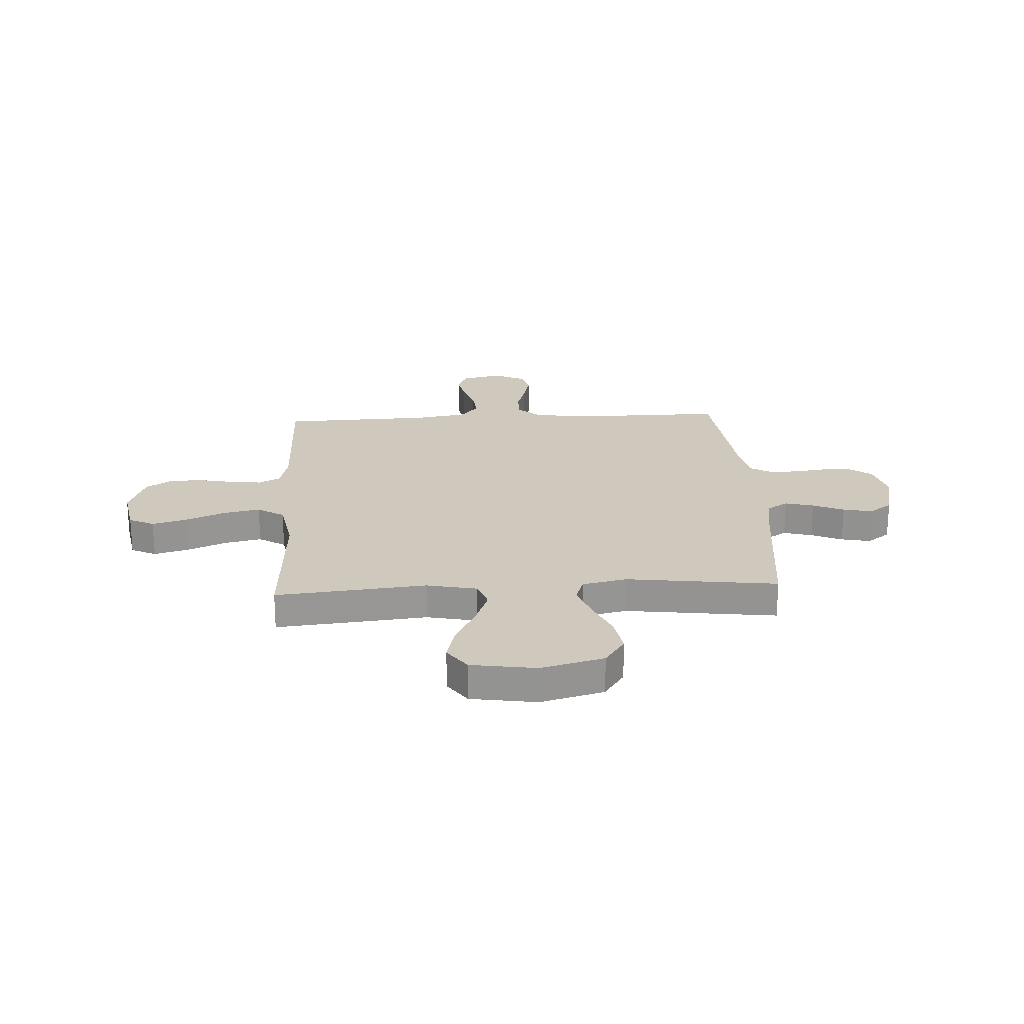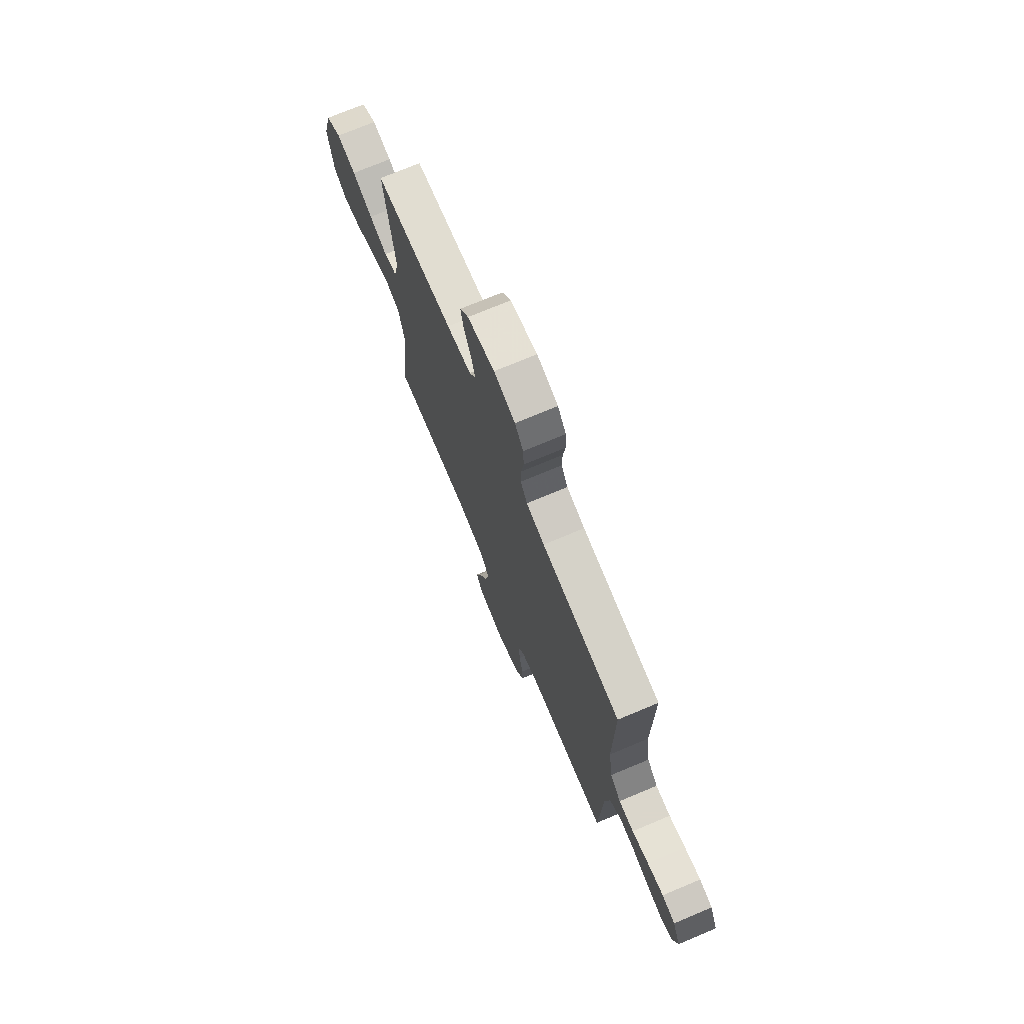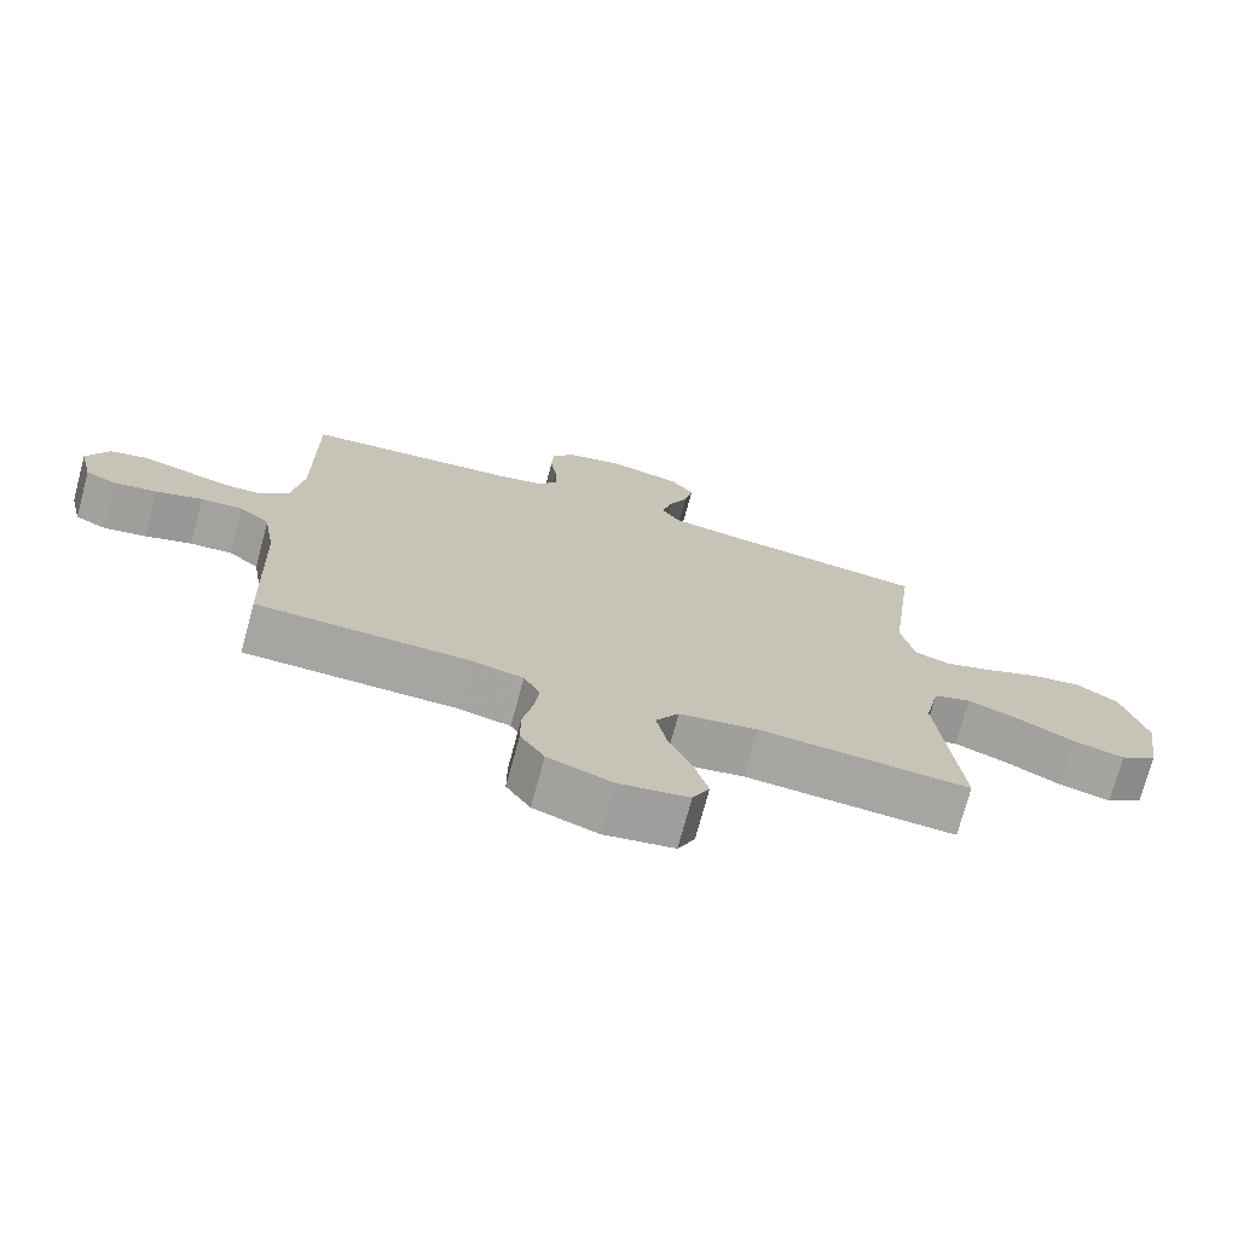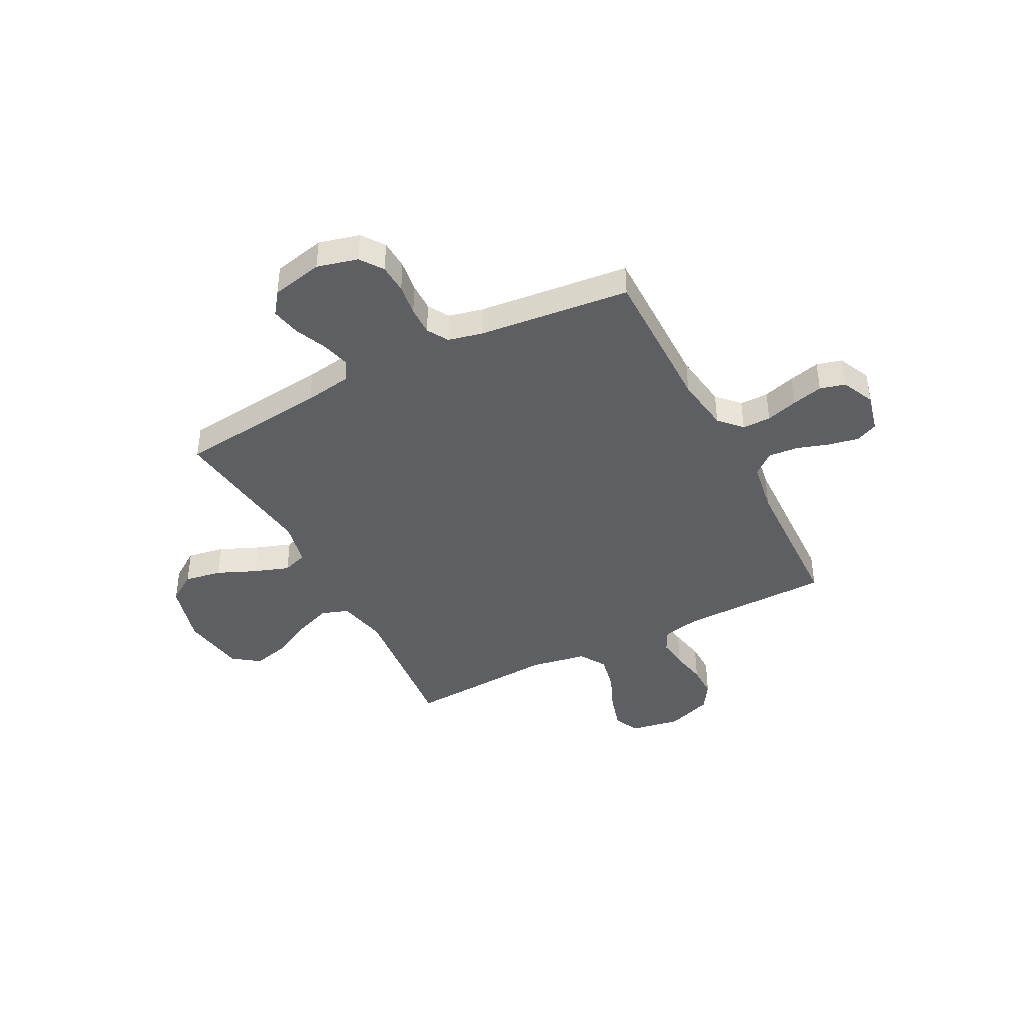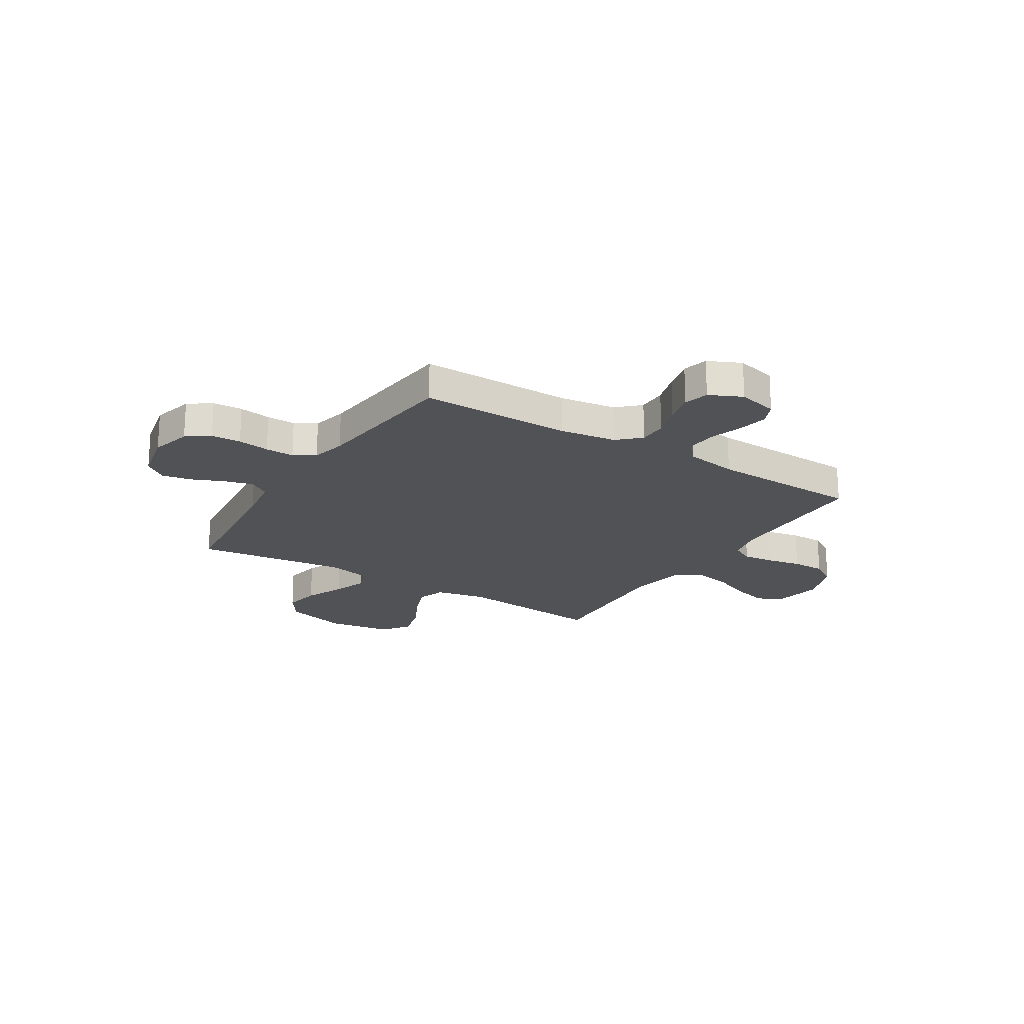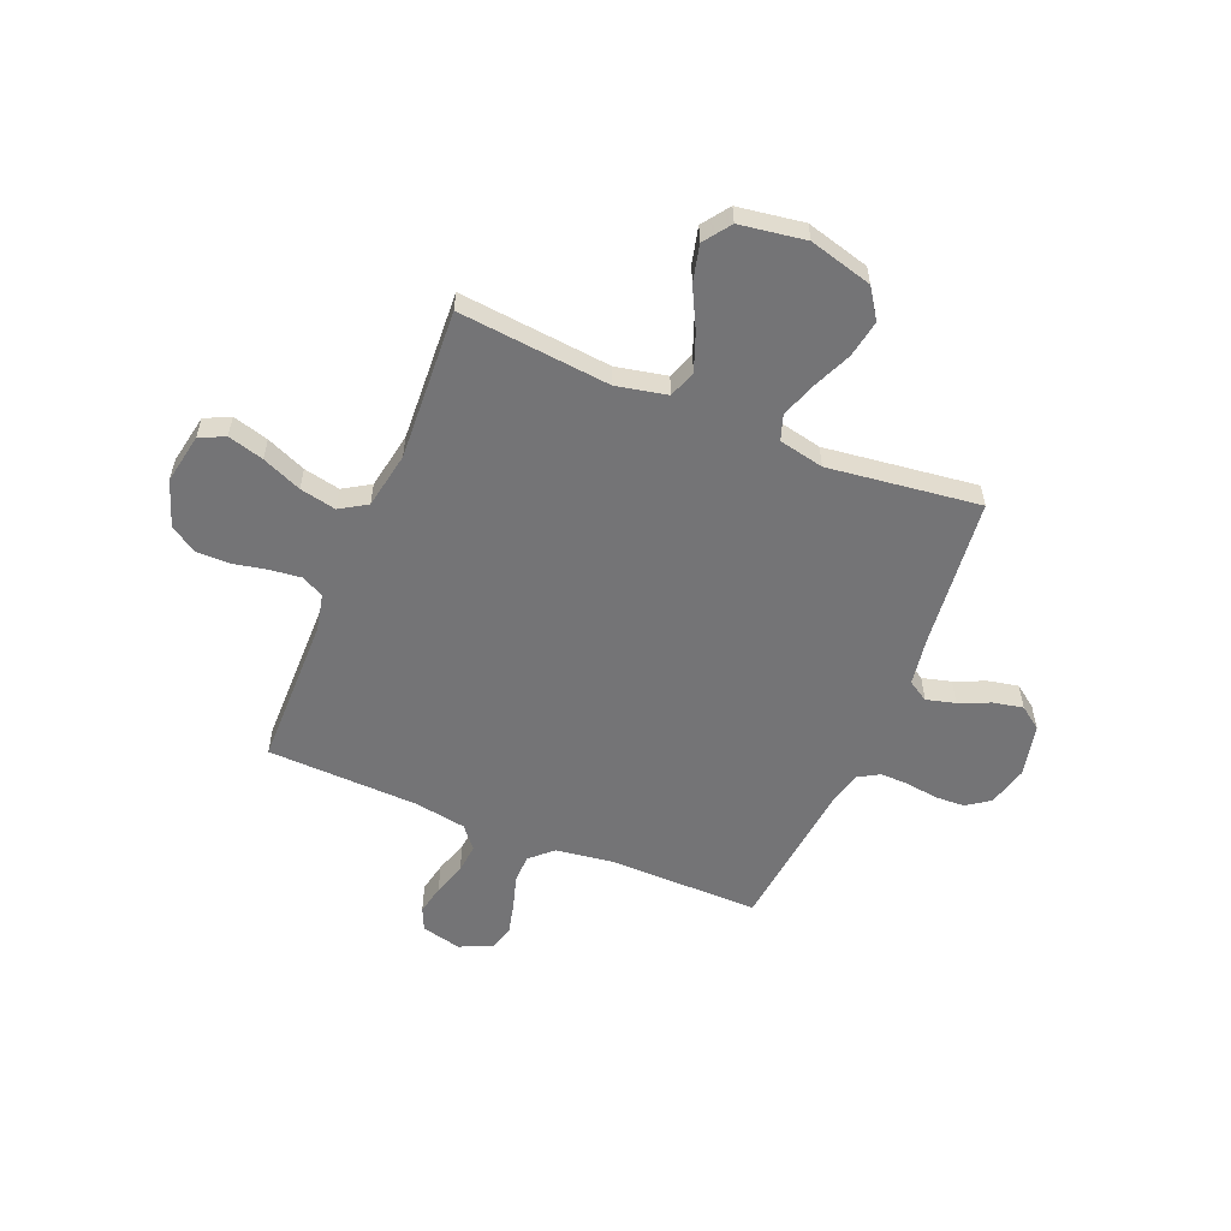
<metadata>
{"format":"obj","ext":"obj","renderer":"f3d","projection":"perspective","resolution":1024,"background":"white","views":[{"elev":22.5,"azim":-93.1,"up":"+Y"},{"elev":73.7,"azim":67.3,"up":"+Z"},{"elev":-73.5,"azim":164.9,"up":"+Z"},{"elev":-41.4,"azim":27.5,"up":"+Y"},{"elev":-20.6,"azim":58.0,"up":"+Y"},{"elev":-56.3,"azim":-112.5,"up":"+Y"}]}
</metadata>
<code>
v -0.5 0.07 -0.5
v -0.47 0.07 -0.2
v -0.491 0.07 -0.1
v -0.545 0.07 -0.081
v -0.619 0.07 -0.109
v -0.699 0.07 -0.15
v -0.772 0.07 -0.168
v -0.825 0.07 -0.13
v -0.845 0.07 0
v -0.811 0.07 0.125
v -0.752 0.07 0.165
v -0.678 0.07 0.152
v -0.6 0.07 0.118
v -0.531 0.07 0.094
v -0.481 0.07 0.111
v -0.462 0.07 0.2
v -0.5 0.07 0.5
v -0.2 0.07 0.533
v -0.107 0.07 0.548
v -0.082 0.07 0.589
v -0.097 0.07 0.646
v -0.124 0.07 0.708
v -0.136 0.07 0.767
v -0.103 0.07 0.812
v 0 0.07 0.835
v 0.081 0.07 0.814
v 0.113 0.07 0.769
v 0.116 0.07 0.71
v 0.107 0.07 0.647
v 0.106 0.07 0.59
v 0.131 0.07 0.548
v 0.2 0.07 0.532
v 0.5 0.07 0.5
v 0.498 0.07 0.2
v 0.514 0.07 0.088
v 0.555 0.07 0.044
v 0.612 0.07 0.044
v 0.675 0.07 0.063
v 0.737 0.07 0.078
v 0.787 0.07 0.065
v 0.817 0.07 0
v 0.798 0.07 -0.079
v 0.754 0.07 -0.099
v 0.694 0.07 -0.087
v 0.629 0.07 -0.066
v 0.57 0.07 -0.061
v 0.527 0.07 -0.097
v 0.51 0.07 -0.2
v 0.5 0.07 -0.5
v 0.2 0.07 -0.504
v 0.127 0.07 -0.52
v 0.104 0.07 -0.564
v 0.111 0.07 -0.625
v 0.125 0.07 -0.694
v 0.125 0.07 -0.76
v 0.091 0.07 -0.813
v 0 0.07 -0.845
v -0.099 0.07 -0.827
v -0.123 0.07 -0.777
v -0.103 0.07 -0.706
v -0.07 0.07 -0.628
v -0.055 0.07 -0.556
v -0.088 0.07 -0.503
v -0.2 0.07 -0.483
v -0.5 0 -0.5
v -0.47 0 -0.2
v -0.491 0 -0.1
v -0.545 0 -0.081
v -0.619 0 -0.109
v -0.699 0 -0.15
v -0.772 0 -0.168
v -0.825 0 -0.13
v -0.845 0 0
v -0.811 0 0.125
v -0.752 0 0.165
v -0.678 0 0.152
v -0.6 0 0.118
v -0.531 0 0.094
v -0.481 0 0.111
v -0.462 0 0.2
v -0.5 0 0.5
v -0.2 0 0.533
v -0.107 0 0.548
v -0.082 0 0.589
v -0.097 0 0.646
v -0.124 0 0.708
v -0.136 0 0.767
v -0.103 0 0.812
v 0 0 0.835
v 0.081 0 0.814
v 0.113 0 0.769
v 0.116 0 0.71
v 0.107 0 0.647
v 0.106 0 0.59
v 0.131 0 0.548
v 0.2 0 0.532
v 0.5 0 0.5
v 0.498 0 0.2
v 0.514 0 0.088
v 0.555 0 0.044
v 0.612 0 0.044
v 0.675 0 0.063
v 0.737 0 0.078
v 0.787 0 0.065
v 0.817 0 0
v 0.798 0 -0.079
v 0.754 0 -0.099
v 0.694 0 -0.087
v 0.629 0 -0.066
v 0.57 0 -0.061
v 0.527 0 -0.097
v 0.51 0 -0.2
v 0.5 0 -0.5
v 0.2 0 -0.504
v 0.127 0 -0.52
v 0.104 0 -0.564
v 0.111 0 -0.625
v 0.125 0 -0.694
v 0.125 0 -0.76
v 0.091 0 -0.813
v 0 0 -0.845
v -0.099 0 -0.827
v -0.123 0 -0.777
v -0.103 0 -0.706
v -0.07 0 -0.628
v -0.055 0 -0.556
v -0.088 0 -0.503
v -0.2 0 -0.483
f 59 60 61
f 58 59 61
f 57 58 61
f 56 57 61
f 55 56 61
f 54 55 61
f 53 54 61
f 52 53 61 62
f 51 52 62 63
f 48 49 50
f 51 63 64
f 50 51 64
f 48 50 64
f 47 48 64
f 43 44 45
f 42 43 45
f 41 42 45
f 40 41 45
f 39 40 45
f 38 39 45
f 37 38 45
f 36 37 45 46
f 64 1 2
f 47 64 2
f 46 47 2
f 36 46 2
f 35 36 2
f 27 28 29
f 26 27 29
f 25 26 29
f 24 25 29
f 23 24 29
f 22 23 29
f 21 22 29
f 20 21 29 30
f 19 20 30 31
f 16 17 18
f 19 31 32
f 18 19 32
f 16 18 32
f 15 16 32
f 11 12 13
f 10 11 13
f 9 10 13
f 8 9 13
f 7 8 13
f 6 7 13
f 5 6 13
f 4 5 13 14
f 3 4 14 15
f 3 15 32
f 2 3 32
f 35 2 32
f 34 35 32
f 32 33 34
f 125 124 123
f 125 123 122
f 125 122 121
f 125 121 120
f 125 120 119
f 125 119 118
f 125 118 117
f 126 125 117 116
f 127 126 116 115
f 114 113 112
f 128 127 115
f 128 115 114
f 128 114 112
f 128 112 111
f 109 108 107
f 109 107 106
f 109 106 105
f 109 105 104
f 109 104 103
f 109 103 102
f 109 102 101
f 110 109 101 100
f 66 65 128
f 66 128 111
f 66 111 110
f 66 110 100
f 66 100 99
f 93 92 91
f 93 91 90
f 93 90 89
f 93 89 88
f 93 88 87
f 93 87 86
f 93 86 85
f 94 93 85 84
f 95 94 84 83
f 82 81 80
f 96 95 83
f 96 83 82
f 96 82 80
f 96 80 79
f 77 76 75
f 77 75 74
f 77 74 73
f 77 73 72
f 77 72 71
f 77 71 70
f 77 70 69
f 78 77 69 68
f 79 78 68 67
f 96 79 67
f 96 67 66
f 96 66 99
f 96 99 98
f 98 97 96
f 1 65 66 2
f 2 66 67 3
f 3 67 68 4
f 4 68 69 5
f 5 69 70 6
f 6 70 71 7
f 7 71 72 8
f 8 72 73 9
f 9 73 74 10
f 10 74 75 11
f 11 75 76 12
f 12 76 77 13
f 13 77 78 14
f 14 78 79 15
f 15 79 80 16
f 16 80 81 17
f 17 81 82 18
f 18 82 83 19
f 19 83 84 20
f 20 84 85 21
f 21 85 86 22
f 22 86 87 23
f 23 87 88 24
f 24 88 89 25
f 25 89 90 26
f 26 90 91 27
f 27 91 92 28
f 28 92 93 29
f 29 93 94 30
f 30 94 95 31
f 31 95 96 32
f 32 96 97 33
f 33 97 98 34
f 34 98 99 35
f 35 99 100 36
f 36 100 101 37
f 37 101 102 38
f 38 102 103 39
f 39 103 104 40
f 40 104 105 41
f 41 105 106 42
f 42 106 107 43
f 43 107 108 44
f 44 108 109 45
f 45 109 110 46
f 46 110 111 47
f 47 111 112 48
f 48 112 113 49
f 49 113 114 50
f 50 114 115 51
f 51 115 116 52
f 52 116 117 53
f 53 117 118 54
f 54 118 119 55
f 55 119 120 56
f 56 120 121 57
f 57 121 122 58
f 58 122 123 59
f 59 123 124 60
f 60 124 125 61
f 61 125 126 62
f 62 126 127 63
f 63 127 128 64
f 64 128 65 1

</code>
